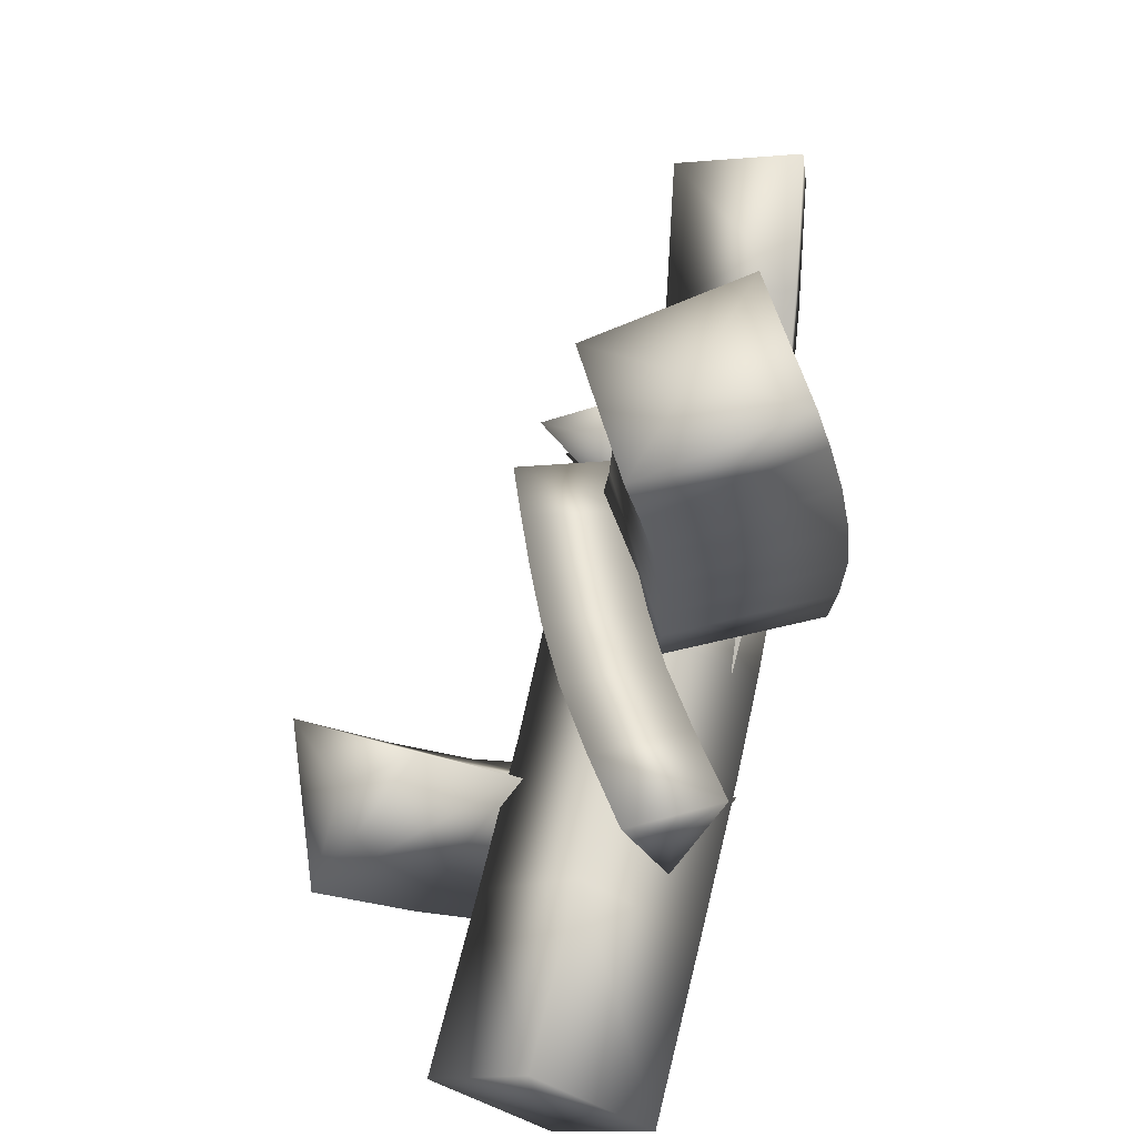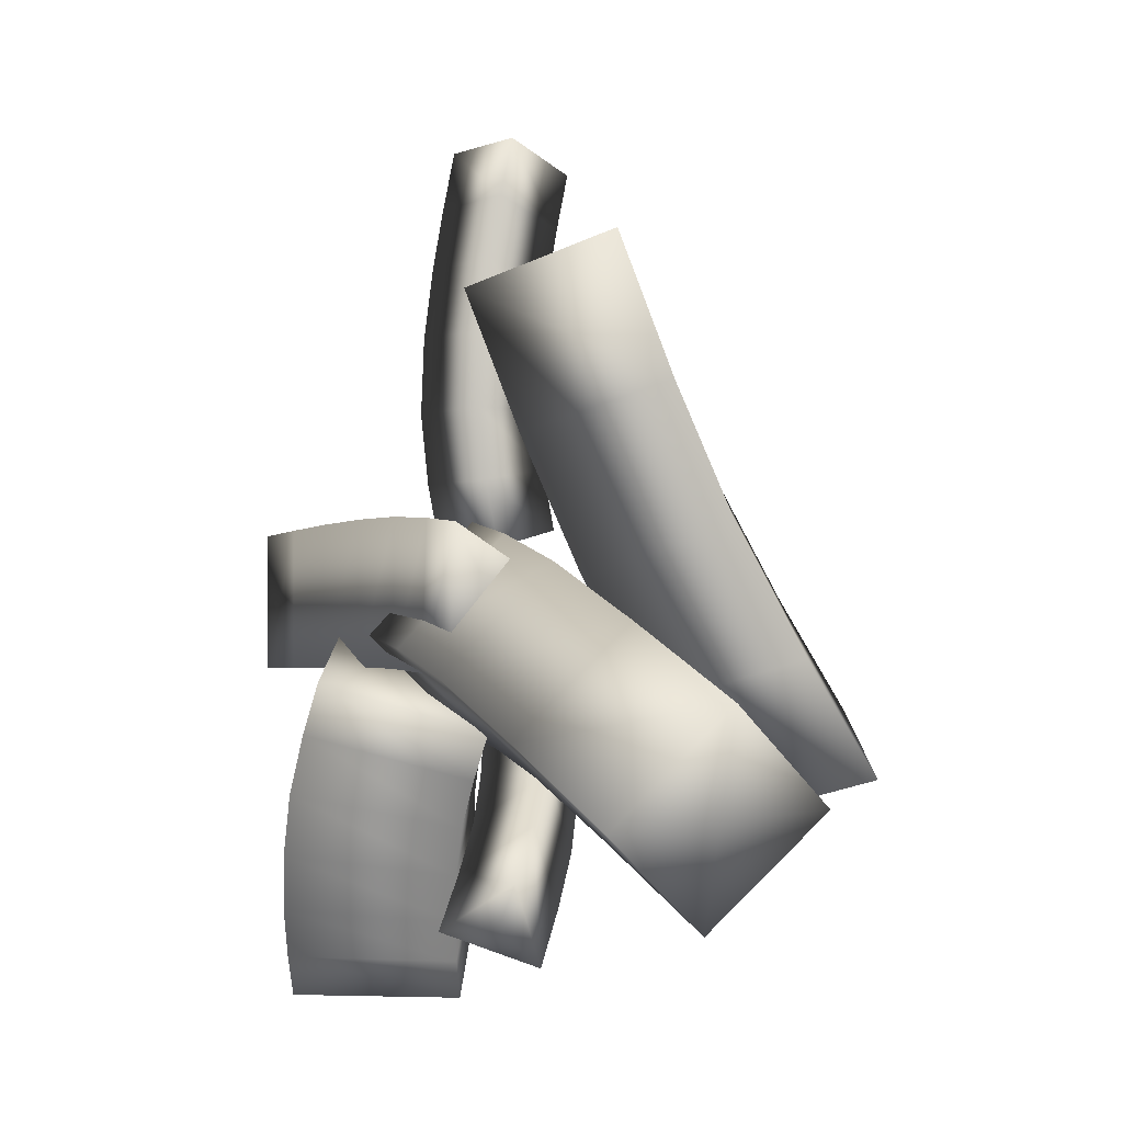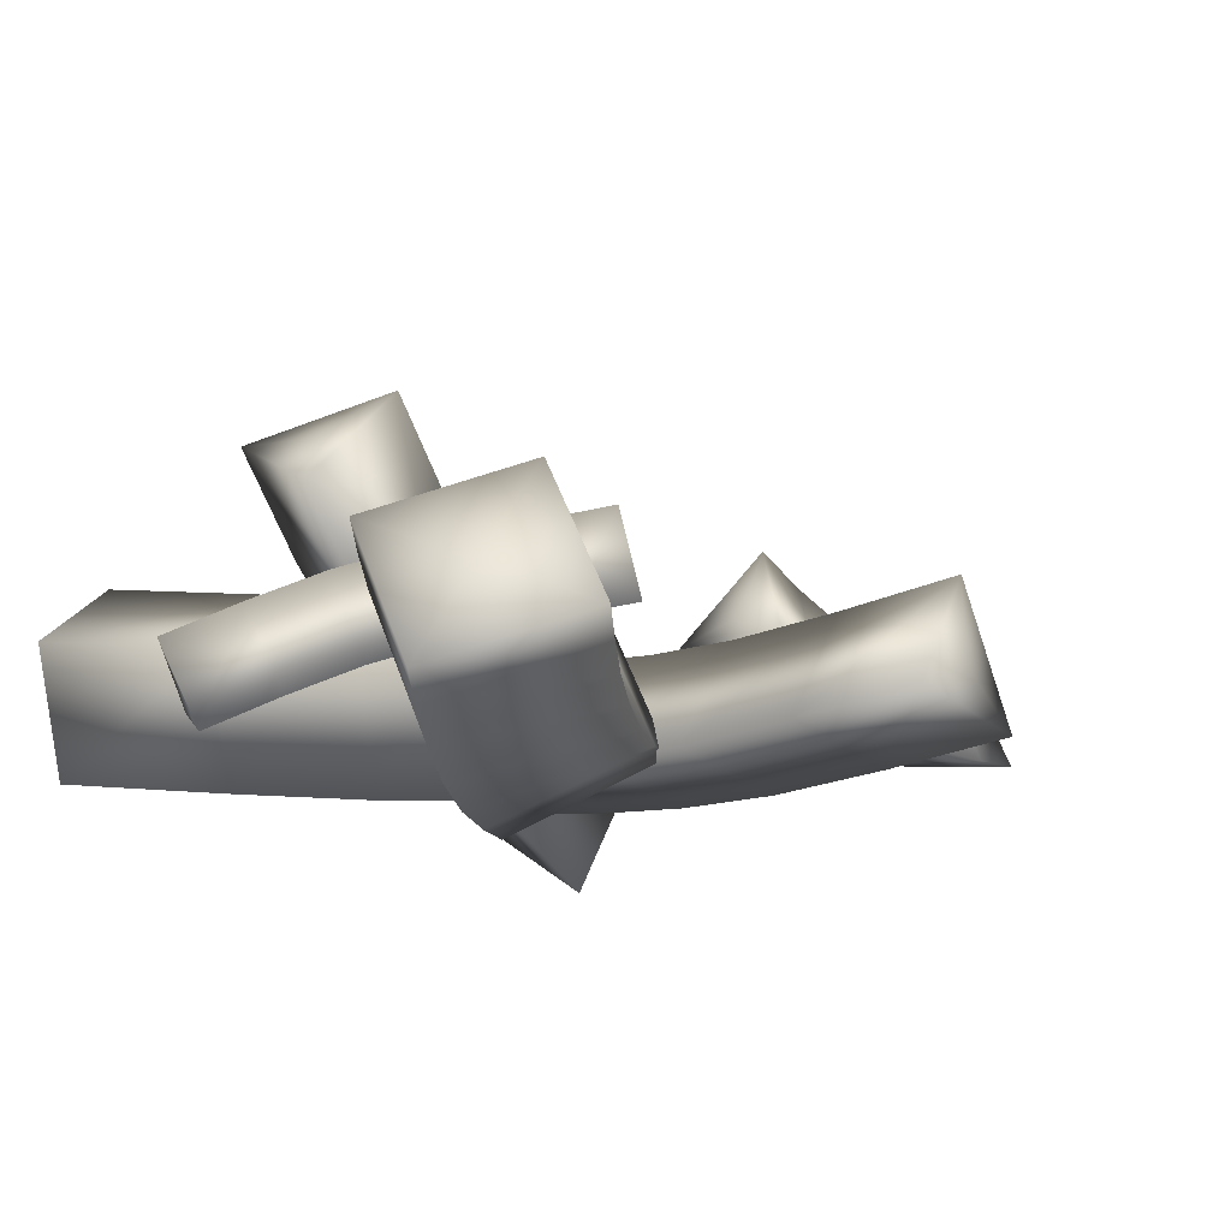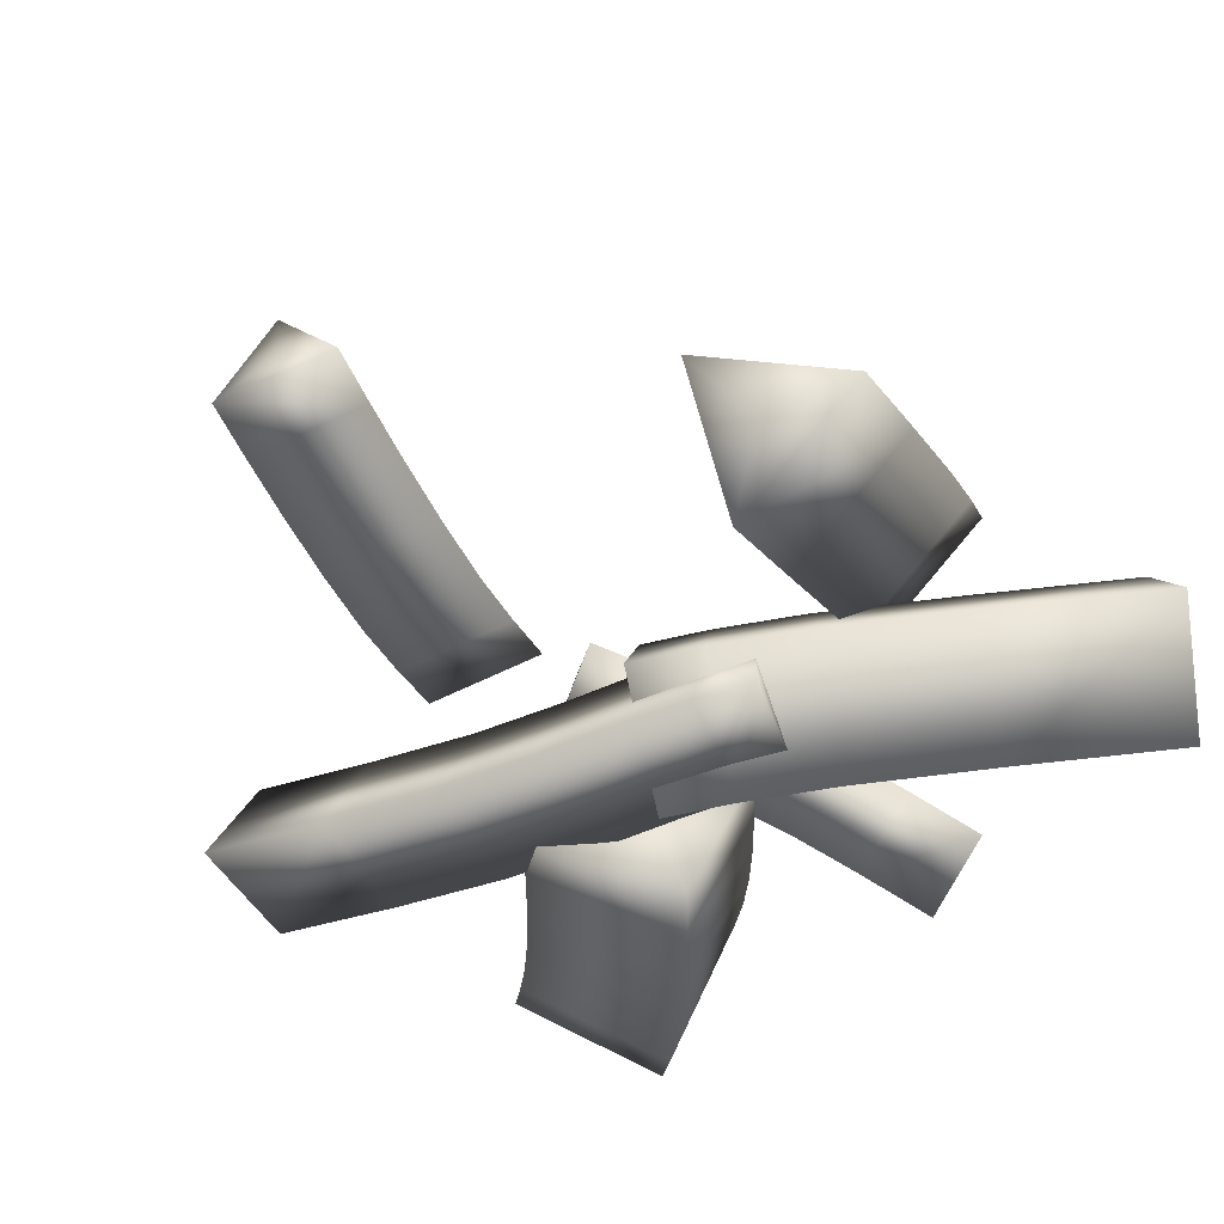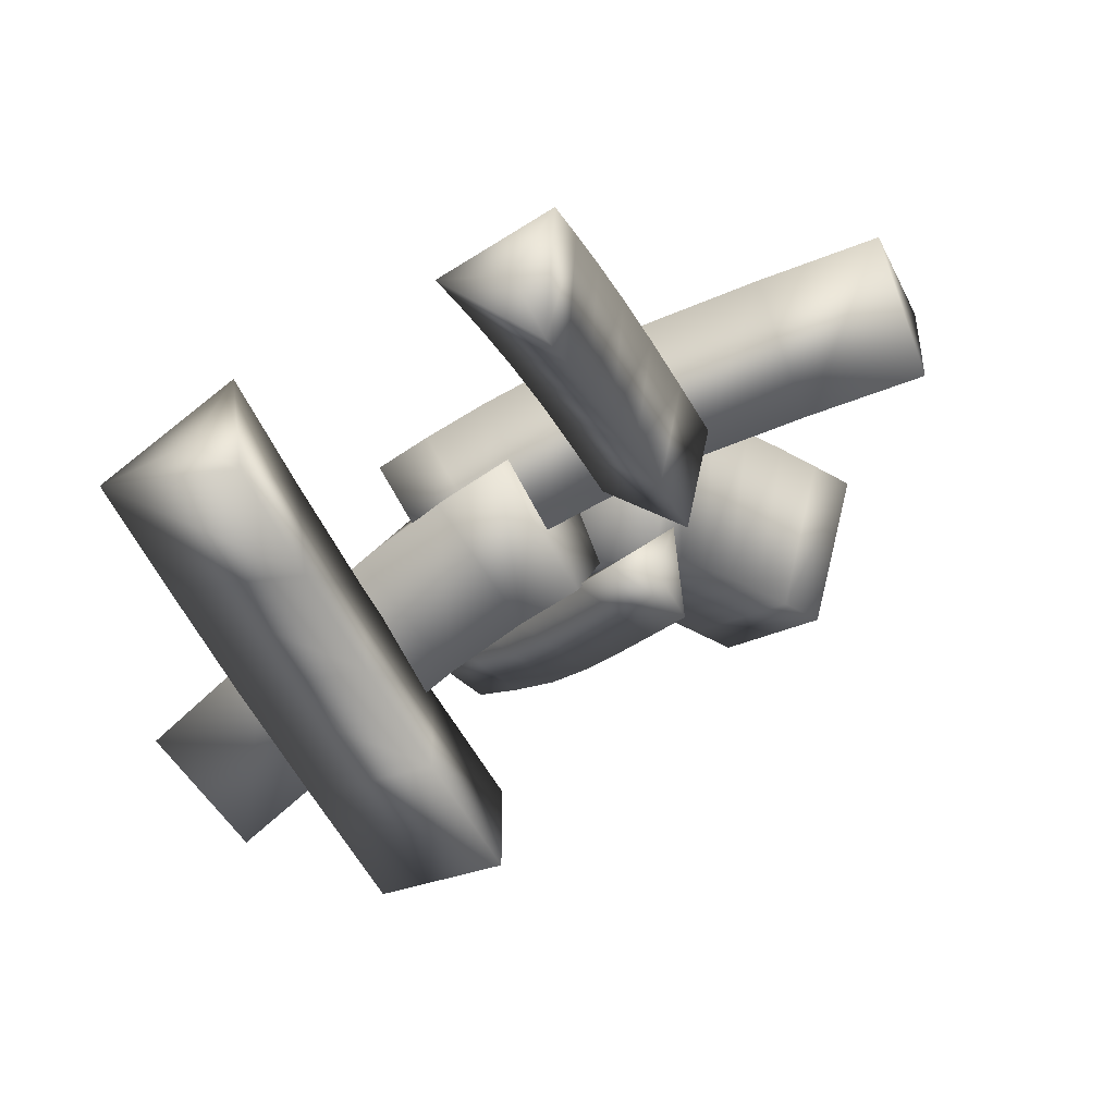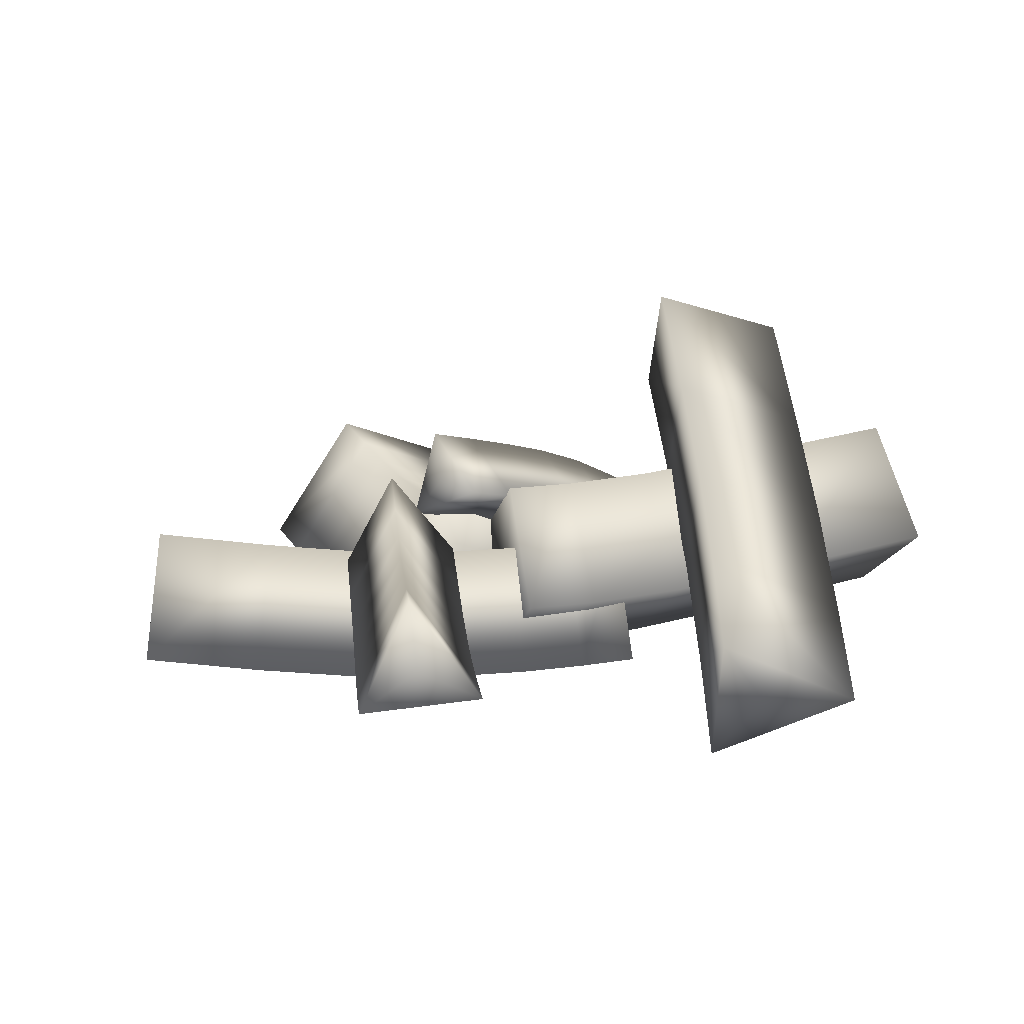
<metadata>
{"format":"obj","ext":"obj","renderer":"f3d","projection":"perspective","resolution":1024,"background":"white","views":[{"elev":-71.5,"azim":-101.1,"up":"+Z"},{"elev":-23.6,"azim":62.5,"up":"+Z"},{"elev":-12.8,"azim":-122.9,"up":"+Y"},{"elev":-52.8,"azim":43.8,"up":"+Y"},{"elev":64.6,"azim":161.1,"up":"+Z"},{"elev":11.8,"azim":14.4,"up":"+Y"}]}
</metadata>
<code>
g Wick3
v 0.4259 0.07744 0.4652
v 0.5069 0.02872 0.391
v 0.4688 -0.08113 0.4215
v 0.3878 -0.03241 0.4957
v 0.404 0.0782 0.4408
v 0.483 0.02961 0.3643
v 0.4427 -0.08011 0.3924
v 0.3637 -0.03151 0.4689
v 0.3854 0.0806 0.4209
v 0.4585 0.03295 0.3383
v 0.4118 -0.07571 0.3595
v 0.3386 -0.02806 0.4422
v 0.3662 0.0868 0.4022
v 0.4323 0.04131 0.3127
v 0.3783 -0.0651 0.3269
v 0.3121 -0.01961 0.4164
v 0.3456 0.09605 0.3839
v 0.4056 0.05332 0.2888
v 0.346 -0.05068 0.298
v 0.2861 -0.00794 0.3931
v 0.325 0.1074 0.3672
v 0.3801 0.06731 0.2681
v 0.3166 -0.03463 0.2742
v 0.2616 0.00548 0.3732
v 0.3023 0.1211 0.3498
v 0.3556 0.08205 0.2494
v 0.2908 -0.01908 0.2544
v 0.2375 0.02002 0.3548
v 0.4473 -0.00185 0.4434
v 0.2966 0.05104 0.3021
f 1 2 5
f 2 6 5
f 2 3 6
f 3 7 6
f 3 4 7
f 4 8 7
f 4 1 8
f 1 5 8
f 5 6 9
f 6 10 9
f 6 7 10
f 7 11 10
f 7 8 11
f 8 12 11
f 8 5 12
f 5 9 12
f 9 10 13
f 10 14 13
f 10 11 14
f 11 15 14
f 11 12 15
f 12 16 15
f 12 9 16
f 9 13 16
f 13 14 17
f 14 18 17
f 14 15 18
f 15 19 18
f 15 16 19
f 16 20 19
f 16 13 20
f 13 17 20
f 17 18 21
f 18 22 21
f 18 19 22
f 19 23 22
f 19 20 23
f 20 24 23
f 20 17 24
f 17 21 24
f 21 22 25
f 22 26 25
f 22 23 26
f 23 27 26
f 23 24 27
f 24 28 27
f 24 21 28
f 21 25 28
f 2 1 29
f 3 2 29
f 4 3 29
f 1 4 29
f 25 26 30
f 26 27 30
f 27 28 30
f 28 25 30
g Wick4
v 0.7972 -0.02775 0.6184
v 0.6876 -0.07951 0.6172
v 0.7053 0.02352 0.6786
v 0.7734 0.02453 0.5376
v 0.6637 -0.02705 0.5361
v 0.6824 0.07395 0.6005
v 0.7476 0.08251 0.4603
v 0.6375 0.03146 0.458
v 0.6593 0.1256 0.5311
v 0.7186 0.1494 0.3934
v 0.6081 0.09901 0.3903
v 0.6335 0.1854 0.4715
v 0.6888 0.2193 0.3331
v 0.5782 0.1691 0.3297
v 0.6047 0.2527 0.4134
v 0.73 -0.02791 0.6381
v 0.6239 0.2137 0.3588
f 31 32 34
f 32 35 34
f 32 33 35
f 33 36 35
f 33 31 36
f 31 34 36
f 34 35 37
f 35 38 37
f 35 36 38
f 36 39 38
f 36 34 39
f 34 37 39
f 37 38 40
f 38 41 40
f 38 39 41
f 39 42 41
f 39 37 42
f 37 40 42
f 40 41 43
f 41 44 43
f 41 42 44
f 42 45 44
f 42 40 45
f 40 43 45
f 32 31 46
f 33 32 46
f 31 33 46
f 43 44 47
f 44 45 47
f 45 43 47
g Wick2
v 0.5777 0.05538 0.4671
v 0.5568 -0.02442 0.4039
v 0.6001 -0.04166 0.4967
v 0.5404 0.05187 0.4839
v 0.5199 -0.0279 0.4205
v 0.5614 -0.0453 0.5141
v 0.4978 0.04875 0.5013
v 0.4782 -0.03096 0.4375
v 0.5154 -0.04864 0.533
v 0.4452 0.04638 0.52
v 0.4238 -0.03339 0.4568
v 0.4578 -0.05116 0.5534
v 0.3825 0.04755 0.5417
v 0.3557 -0.03206 0.4804
v 0.389 -0.04981 0.5773
v 0.307 0.05528 0.5691
v 0.2757 -0.02394 0.5095
v 0.3091 -0.0417 0.6063
v 0.2234 0.06651 0.6
v 0.1909 -0.01254 0.5408
v 0.2243 -0.03031 0.6376
v 0.5782 -0.00357 0.4559
v 0.2128 0.00789 0.5928
f 48 49 51
f 49 52 51
f 49 50 52
f 50 53 52
f 50 48 53
f 48 51 53
f 51 52 54
f 52 55 54
f 52 53 55
f 53 56 55
f 53 51 56
f 51 54 56
f 54 55 57
f 55 58 57
f 55 56 58
f 56 59 58
f 56 54 59
f 54 57 59
f 57 58 60
f 58 61 60
f 58 59 61
f 59 62 61
f 59 57 62
f 57 60 62
f 60 61 63
f 61 64 63
f 61 62 64
f 62 65 64
f 62 60 65
f 60 63 65
f 63 64 66
f 64 67 66
f 64 65 67
f 65 68 67
f 65 63 68
f 63 66 68
f 49 48 69
f 50 49 69
f 48 50 69
f 66 67 70
f 67 68 70
f 68 66 70
g Wick1
v 0.5123 0.08673 0.8451
v 0.5607 0.01642 0.8304
v 0.4797 0.00786 0.8597
v 0.4981 0.08525 0.8052
v 0.5462 0.01491 0.7896
v 0.465 0.00635 0.8187
v 0.4834 0.08492 0.7637
v 0.5306 0.01458 0.7457
v 0.4493 0.00602 0.7742
v 0.4674 0.08674 0.7181
v 0.5131 0.01664 0.6957
v 0.4316 0.00811 0.7237
v 0.452 0.09267 0.6747
v 0.4947 0.02388 0.6439
v 0.4131 0.01541 0.6715
v 0.4376 0.1052 0.6358
v 0.4772 0.03884 0.5966
v 0.3955 0.03043 0.6241
v 0.4223 0.1222 0.5955
v 0.4608 0.05703 0.5534
v 0.3791 0.04864 0.5808
v 0.5176 0.037 0.845
v 0.4207 0.07597 0.5765
f 71 72 74
f 72 75 74
f 72 73 75
f 73 76 75
f 73 71 76
f 71 74 76
f 74 75 77
f 75 78 77
f 75 76 78
f 76 79 78
f 76 74 79
f 74 77 79
f 77 78 80
f 78 81 80
f 78 79 81
f 79 82 81
f 79 77 82
f 77 80 82
f 80 81 83
f 81 84 83
f 81 82 84
f 82 85 84
f 82 80 85
f 80 83 85
f 83 84 86
f 84 87 86
f 84 85 87
f 85 88 87
f 85 83 88
f 83 86 88
f 86 87 89
f 87 90 89
f 87 88 90
f 88 91 90
f 88 86 91
f 86 89 91
f 72 71 92
f 73 72 92
f 71 73 92
f 89 90 93
f 90 91 93
f 91 89 93
g Wick5
v 0.4692 0.09761 0.5155
v 0.4099 0.07199 0.4902
v 0.4252 0.139 0.4815
v 0.4902 0.08771 0.4762
v 0.4308 0.06219 0.4513
v 0.4462 0.1291 0.4423
v 0.5111 0.07717 0.4363
v 0.4512 0.05193 0.4124
v 0.4672 0.1186 0.4023
v 0.5317 0.06545 0.3953
v 0.4709 0.04071 0.3731
v 0.4882 0.1066 0.3605
v 0.5527 0.05022 0.3525
v 0.4909 0.02618 0.3323
v 0.5103 0.0905 0.3153
v 0.5751 0.02891 0.3063
v 0.5127 0.00549 0.2875
v 0.5337 0.0683 0.2672
v 0.5983 0.00449 0.2583
v 0.5357 -0.01874 0.2398
v 0.5572 0.04359 0.2185
v 0.4348 0.1029 0.4957
v 0.5637 0.00978 0.2389
f 94 95 97
f 95 98 97
f 95 96 98
f 96 99 98
f 96 94 99
f 94 97 99
f 97 98 100
f 98 101 100
f 98 99 101
f 99 102 101
f 99 97 102
f 97 100 102
f 100 101 103
f 101 104 103
f 101 102 104
f 102 105 104
f 102 100 105
f 100 103 105
f 103 104 106
f 104 107 106
f 104 105 107
f 105 108 107
f 105 103 108
f 103 106 108
f 106 107 109
f 107 110 109
f 107 108 110
f 108 111 110
f 108 106 111
f 106 109 111
f 109 110 112
f 110 113 112
f 110 111 113
f 111 114 113
f 111 109 114
f 109 112 114
f 95 94 115
f 96 95 115
f 94 96 115
f 112 113 116
f 113 114 116
f 114 112 116
g Wick6
v 0.7644 -0.02099 0.2392
v 0.8186 0.03549 0.3108
v 0.775 0.1247 0.2734
v 0.7208 0.06819 0.2019
v 0.6669 -0.03353 0.323
v 0.7205 0.02289 0.395
v 0.6777 0.1122 0.357
v 0.624 0.05574 0.285
v 0.5823 -0.04327 0.3924
v 0.6336 0.01289 0.4663
v 0.5938 0.1025 0.4259
v 0.5425 0.04633 0.352
v 0.5237 -0.04738 0.433
v 0.5702 0.00845 0.5103
v 0.5369 0.09849 0.4653
v 0.4903 0.04267 0.3881
v 0.4786 -0.04862 0.4587
v 0.5222 0.00709 0.5378
v 0.4927 0.09728 0.4905
v 0.4491 0.04156 0.4114
v 0.7697 0.05184 0.2563
v 0.4857 0.02433 0.4746
f 117 118 121
f 118 122 121
f 118 119 122
f 119 123 122
f 119 120 123
f 120 124 123
f 120 117 124
f 117 121 124
f 121 122 125
f 122 126 125
f 122 123 126
f 123 127 126
f 123 124 127
f 124 128 127
f 124 121 128
f 121 125 128
f 125 126 129
f 126 130 129
f 126 127 130
f 127 131 130
f 127 128 131
f 128 132 131
f 128 125 132
f 125 129 132
f 129 130 133
f 130 134 133
f 130 131 134
f 131 135 134
f 131 132 135
f 132 136 135
f 132 129 136
f 129 133 136
f 118 117 137
f 119 118 137
f 120 119 137
f 117 120 137
f 133 134 138
f 134 135 138
f 135 136 138
f 136 133 138

</code>
